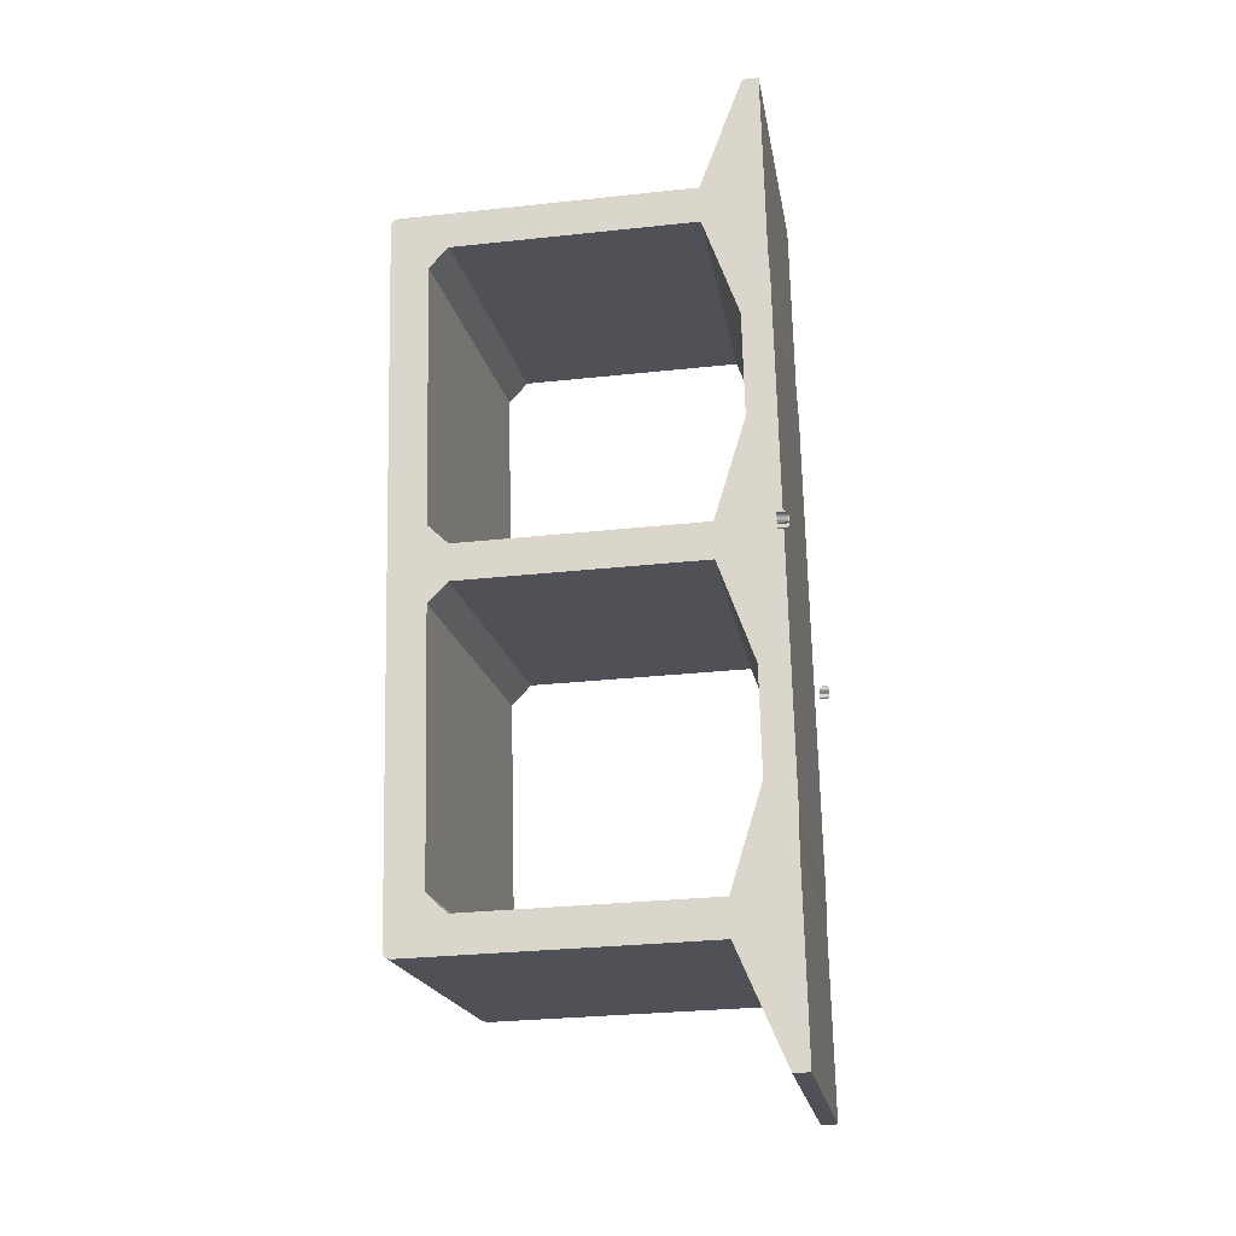
<metadata>
{"format":"obj","ext":"obj","renderer":"f3d","projection":"perspective","resolution":1024,"background":"white","views":[{"elev":-29.2,"azim":-80.8,"up":"+Y"}]}
</metadata>
<code>
v 4703 -110.7 4418
v 4712 -109.3 4418
v 4711 -108.7 4418
v 4710 -109.1 4418
v 4703 -110.2 4418
v 4703 -107.2 4418
v 4703 -104.4 4418
v 4704 -101.7 4418
v 4706 -99.19 4418
v 4708 -96.94 4418
v 4710 -94.98 4418
v 4710 -94.64 4418
v 4707 -96.97 4418
v 4704 -99.78 4418
v 4703 -101.5 4418
v 4702 -103.4 4418
v 4702 -108.4 4418
v 4700 -105.2 4418
v 4698 -102.3 4418
v 4695 -99.88 4418
v 4692 -98.18 4418
v 4691 -99.13 4418
v 4690 -99.64 4418
v 4690 -100 4418
v 4692 -100.4 4418
v 4694 -101.1 4418
v 4696 -102.2 4418
v 4697 -103.5 4418
v 4700 -106.5 4418
v 4702 -109.7 4418
v 4702 -110.4 4418
v 4692 -111.9 4418
v 4694 -113.6 4418
v 4695 -111.9 4418
v 4702 -110.9 4418
v 4703 -115.5 4418
v 4702 -116.4 4418
v 4704 -117 4418
v 4703 -110.7 4403
v 4704 -117 4403
v 4702 -116.4 4403
v 4703 -115.5 4403
v 4702 -110.9 4403
v 4695 -111.9 4403
v 4694 -113.6 4403
v 4692 -111.9 4403
v 4702 -110.4 4403
v 4702 -109.7 4403
v 4700 -106.5 4403
v 4697 -103.5 4403
v 4696 -102.2 4403
v 4694 -101.1 4403
v 4692 -100.4 4403
v 4690 -100 4403
v 4690 -99.64 4403
v 4691 -99.13 4403
v 4692 -98.18 4403
v 4695 -99.88 4403
v 4698 -102.3 4403
v 4700 -105.2 4403
v 4702 -108.4 4403
v 4702 -103.4 4403
v 4703 -101.5 4403
v 4704 -99.78 4403
v 4707 -96.97 4403
v 4710 -94.64 4403
v 4710 -94.98 4403
v 4708 -96.94 4403
v 4706 -99.19 4403
v 4704 -101.7 4403
v 4703 -104.4 4403
v 4703 -107.2 4403
v 4703 -110.2 4403
v 4710 -109.1 4403
v 4711 -108.7 4403
v 4712 -109.3 4403
v 4702 -109.7 4418
v 4700 -106.5 4418
v 4700 -106.5 4403
v 4702 -109.7 4403
v 4702 -110.4 4418
v 4702 -109.7 4418
v 4702 -109.7 4403
v 4702 -110.4 4403
v 4692 -111.9 4418
v 4702 -110.4 4418
v 4702 -110.4 4403
v 4692 -111.9 4403
v 4694 -113.6 4418
v 4692 -111.9 4418
v 4692 -111.9 4403
v 4694 -113.6 4403
v 4695 -111.9 4418
v 4694 -113.6 4418
v 4694 -113.6 4403
v 4695 -111.9 4403
v 4702 -110.9 4418
v 4695 -111.9 4418
v 4695 -111.9 4403
v 4702 -110.9 4403
v 4703 -115.5 4418
v 4702 -110.9 4418
v 4702 -110.9 4403
v 4703 -115.5 4403
v 4702 -116.4 4418
v 4703 -115.5 4418
v 4703 -115.5 4403
v 4702 -116.4 4403
v 4704 -117 4418
v 4702 -116.4 4418
v 4702 -116.4 4403
v 4704 -117 4403
v 4703 -110.7 4418
v 4704 -117 4418
v 4704 -117 4403
v 4703 -110.7 4403
v 4691 -99.13 4418
v 4692 -98.18 4418
v 4692 -98.18 4403
v 4691 -99.13 4403
v 4690 -99.64 4418
v 4691 -99.13 4418
v 4691 -99.13 4403
v 4690 -99.64 4403
v 4690 -100 4418
v 4690 -99.64 4418
v 4690 -99.64 4403
v 4690 -100 4403
v 4692 -100.4 4418
v 4690 -100 4418
v 4690 -100 4403
v 4692 -100.4 4403
v 4694 -101.1 4418
v 4692 -100.4 4418
v 4692 -100.4 4403
v 4694 -101.1 4403
v 4696 -102.2 4418
v 4694 -101.1 4418
v 4694 -101.1 4403
v 4696 -102.2 4403
v 4697 -103.5 4418
v 4696 -102.2 4418
v 4696 -102.2 4403
v 4697 -103.5 4403
v 4700 -106.5 4418
v 4697 -103.5 4418
v 4697 -103.5 4403
v 4700 -106.5 4403
v 4704 -101.7 4418
v 4703 -104.4 4418
v 4703 -104.4 4403
v 4704 -101.7 4403
v 4706 -99.19 4418
v 4704 -101.7 4418
v 4704 -101.7 4403
v 4706 -99.19 4403
v 4708 -96.94 4418
v 4706 -99.19 4418
v 4706 -99.19 4403
v 4708 -96.94 4403
v 4710 -94.98 4418
v 4708 -96.94 4418
v 4708 -96.94 4403
v 4710 -94.98 4403
v 4710 -94.64 4418
v 4710 -94.98 4418
v 4710 -94.98 4403
v 4710 -94.64 4403
v 4707 -96.97 4418
v 4710 -94.64 4418
v 4710 -94.64 4403
v 4707 -96.97 4403
v 4704 -99.78 4418
v 4707 -96.97 4418
v 4707 -96.97 4403
v 4704 -99.78 4403
v 4703 -101.5 4418
v 4704 -99.78 4418
v 4704 -99.78 4403
v 4703 -101.5 4403
v 4702 -103.4 4418
v 4703 -101.5 4418
v 4703 -101.5 4403
v 4702 -103.4 4403
v 4702 -108.4 4418
v 4702 -103.4 4418
v 4702 -103.4 4403
v 4702 -108.4 4403
v 4700 -105.2 4418
v 4702 -108.4 4418
v 4702 -108.4 4403
v 4700 -105.2 4403
v 4698 -102.3 4418
v 4700 -105.2 4418
v 4700 -105.2 4403
v 4698 -102.3 4403
v 4695 -99.88 4418
v 4698 -102.3 4418
v 4698 -102.3 4403
v 4695 -99.88 4403
v 4692 -98.18 4418
v 4695 -99.88 4418
v 4695 -99.88 4403
v 4692 -98.18 4403
v 4712 -109.3 4418
v 4703 -110.7 4418
v 4703 -110.7 4403
v 4712 -109.3 4403
v 4711 -108.7 4418
v 4712 -109.3 4418
v 4712 -109.3 4403
v 4711 -108.7 4403
v 4710 -109.1 4418
v 4711 -108.7 4418
v 4711 -108.7 4403
v 4710 -109.1 4403
v 4703 -110.2 4418
v 4710 -109.1 4418
v 4710 -109.1 4403
v 4703 -110.2 4403
v 4703 -107.2 4418
v 4703 -110.2 4418
v 4703 -110.2 4403
v 4703 -107.2 4403
v 4703 -104.4 4418
v 4703 -107.2 4418
v 4703 -107.2 4403
v 4703 -104.4 4403
v 5395 -6.556 4418
v 5393 6.029 4418
v 5393 7.001 4418
v 5394 7.416 4418
v 5397 7.497 4418
v 5397 7.942 4418
v 5394 8.745 4418
v 5394 9.217 4418
v 5393 9.737 4418
v 5392 8.299 4418
v 5392 6.452 4418
v 5394 -9.259 4418
v 5393 -10.21 4418
v 5396 -10.92 4418
v 5391 -5.457 4418
v 5391 -5.149 4418
v 5387 -1.472 4418
v 5385 1.618 4418
v 5384 2.506 4418
v 5384 1.932 4418
v 5384 0.5802 4418
v 5384 -0.294 4418
v 5386 -2.052 4418
v 5399 -4.675 4418
v 5400 -1.7 4418
v 5401 2.125 4418
v 5403 5.522 4418
v 5402 5.749 4418
v 5399 1.203 4418
v 5398 -2.011 4418
v 5397 -3.546 4418
v 5395 -6.556 4403
v 5396 -10.92 4403
v 5393 -10.21 4403
v 5394 -9.259 4403
v 5392 6.452 4403
v 5392 8.299 4403
v 5393 9.737 4403
v 5394 9.217 4403
v 5394 8.745 4403
v 5397 7.942 4403
v 5397 7.497 4403
v 5394 7.416 4403
v 5393 7.001 4403
v 5393 6.029 4403
v 5399 -4.675 4403
v 5397 -3.546 4403
v 5398 -2.011 4403
v 5399 1.203 4403
v 5402 5.749 4403
v 5403 5.522 4403
v 5401 2.125 4403
v 5400 -1.7 4403
v 5391 -5.457 4403
v 5386 -2.052 4403
v 5384 -0.294 4403
v 5384 0.5802 4403
v 5384 1.932 4403
v 5384 2.506 4403
v 5385 1.618 4403
v 5387 -1.472 4403
v 5391 -5.149 4403
v 5397 7.942 4418
v 5397 7.497 4418
v 5397 7.497 4403
v 5397 7.942 4403
v 5394 8.745 4418
v 5397 7.942 4418
v 5397 7.942 4403
v 5394 8.745 4403
v 5394 9.217 4418
v 5394 8.745 4418
v 5394 8.745 4403
v 5394 9.217 4403
v 5393 9.737 4418
v 5394 9.217 4418
v 5394 9.217 4403
v 5393 9.737 4403
v 5392 8.299 4418
v 5393 9.737 4418
v 5393 9.737 4403
v 5392 8.299 4403
v 5392 6.452 4418
v 5392 8.299 4418
v 5392 8.299 4403
v 5392 6.452 4403
v 5394 -9.259 4418
v 5392 6.452 4418
v 5392 6.452 4403
v 5394 -9.259 4403
v 5393 -10.21 4418
v 5394 -9.259 4418
v 5394 -9.259 4403
v 5393 -10.21 4403
v 5396 -10.92 4418
v 5393 -10.21 4418
v 5393 -10.21 4403
v 5396 -10.92 4403
v 5395 -6.556 4418
v 5396 -10.92 4418
v 5396 -10.92 4403
v 5395 -6.556 4403
v 5399 1.203 4418
v 5402 5.749 4418
v 5402 5.749 4403
v 5399 1.203 4403
v 5398 -2.011 4418
v 5399 1.203 4418
v 5399 1.203 4403
v 5398 -2.011 4403
v 5397 -3.546 4418
v 5398 -2.011 4418
v 5398 -2.011 4403
v 5397 -3.546 4403
v 5399 -4.675 4418
v 5397 -3.546 4418
v 5397 -3.546 4403
v 5399 -4.675 4403
v 5393 6.029 4418
v 5395 -6.556 4418
v 5395 -6.556 4403
v 5393 6.029 4403
v 5393 7.001 4418
v 5393 6.029 4418
v 5393 6.029 4403
v 5393 7.001 4403
v 5394 7.416 4418
v 5393 7.001 4418
v 5393 7.001 4403
v 5394 7.416 4403
v 5397 7.497 4418
v 5394 7.416 4418
v 5394 7.416 4403
v 5397 7.497 4403
v 5391 -5.149 4418
v 5391 -5.457 4418
v 5391 -5.457 4403
v 5391 -5.149 4403
v 5387 -1.472 4418
v 5391 -5.149 4418
v 5391 -5.149 4403
v 5387 -1.472 4403
v 5385 1.618 4418
v 5387 -1.472 4418
v 5387 -1.472 4403
v 5385 1.618 4403
v 5384 2.506 4418
v 5385 1.618 4418
v 5385 1.618 4403
v 5384 2.506 4403
v 5384 1.932 4418
v 5384 2.506 4418
v 5384 2.506 4403
v 5384 1.932 4403
v 5384 0.5802 4418
v 5384 1.932 4418
v 5384 1.932 4403
v 5384 0.5802 4403
v 5384 -0.294 4418
v 5384 0.5802 4418
v 5384 0.5802 4403
v 5384 -0.294 4403
v 5386 -2.052 4418
v 5384 -0.294 4418
v 5384 -0.294 4403
v 5386 -2.052 4403
v 5391 -5.457 4418
v 5386 -2.052 4418
v 5386 -2.052 4403
v 5391 -5.457 4403
v 5400 -1.7 4418
v 5399 -4.675 4418
v 5399 -4.675 4403
v 5400 -1.7 4403
v 5401 2.125 4418
v 5400 -1.7 4418
v 5400 -1.7 4403
v 5401 2.125 4403
v 5403 5.522 4418
v 5401 2.125 4418
v 5401 2.125 4403
v 5403 5.522 4403
v 5402 5.749 4418
v 5403 5.522 4418
v 5403 5.522 4403
v 5402 5.749 4403
v 4715 463.9 4310
v 4715 463.9 3872
v 4715 461 3865
v 4716 454.1 3862
v 4877 -593.7 3862
v 4878 -600.7 3865
v 4878 -603.6 3872
v 4878 -603.6 4310
v 4904 -771.7 4378
v 4904 -771.7 4402
v 4861 -494.9 4402
v 4854 -445.5 4403
v 4739 305.8 4403
v 4731 355.2 4402
v 4689 632 4402
v 4689 632 4378
v 4865 -519.6 3918
v 4805 -126.7 3918
v 4801 -97.02 3948
v 4801 -97.02 4310
v 4823 -245.3 4360
v 4847 -401 4360
v 4870 -549.3 4310
v 4870 -549.3 3948
v 4788 -13 3918
v 4727 379.9 3918
v 4723 409.6 3948
v 4723 409.6 4310
v 4746 261.3 4360
v 4769 105.6 4360
v 4792 -42.66 4310
v 4792 -42.66 3948
v 5159 532.1 4311
v 5134 700.1 4379
v 5134 700.1 4403
v 5176 423.3 4403
v 5184 373.9 4404
v 5299 -377.3 4404
v 5306 -426.8 4403
v 5349 -703.5 4403
v 5349 -703.5 4379
v 5323 -535.5 4311
v 5323 -535.5 3901
v 5322 -532.6 3894
v 5321 -525.6 3891
v 5161 522.2 3891
v 5160 529.2 3894
v 5159 532.1 3901
v 5250 -58.56 3943
v 5310 -451.5 3943
v 5315 -481.1 3973
v 5315 -481.1 4311
v 5292 -332.9 4361
v 5268 -177.2 4361
v 5245 -28.91 4311
v 5245 -28.91 3973
v 5172 448 3943
v 5232 55.11 3943
v 5237 25.46 3973
v 5237 25.46 4311
v 5214 173.7 4361
v 5190 329.4 4361
v 5168 477.7 4311
v 5168 477.7 3973
v 4715 463.9 3872
v 4715 463.9 4310
v 5159 532.1 4311
v 5159 532.1 3901
v 4716 454.1 3862
v 4715 461 3865
v 4715 463.9 3872
v 5159 532.1 3901
v 5160 529.2 3894
v 5161 522.2 3891
v 4937 498 3886
v 4939 488.1 3876
v 4827 471.1 3869
v 4826 481 3879
v 5050 505.1 3883
v 5048 515 3893
v 5104 523.5 3897
v 4772 462.6 3865
v 5105 513.7 3887
v 4770 472.5 3875
v 5076 516.4 3888
v 4798 473.8 3870
v 5008 505.9 3884
v 4867 484.3 3875
v 4994 496.6 3880
v 4966 497.3 3879
v 4916 490.7 3877
v 4883 479.6 3873
v 4993 506.5 3890
v 5020 510.8 3892
v 4881 489.5 3883
v 4974 502.4 3884
v 4944 496.8 3880
v 4912 493.4 3881
v 5132 527.8 3899
v 5118 524 3892
v 5129 521.6 3890
v 4744 458.3 3864
v 4757 466 3866
v 4746 467.7 3870
v 5078 509.4 3885
v 5076 519.3 3895
v 5090 520.7 3892
v 5059 515.8 3890
v 5042 510.7 3886
v 5022 500.9 3882
v 5008 502.3 3881
v 4800 466.8 3867
v 4798 476.7 3877
v 4833 477.1 3871
v 4835 481.2 3875
v 4855 475.3 3871
v 4854 485.2 3881
v 4966 492.4 3878
v 4911 483.9 3874
v 4965 502.3 3888
v 4909 493.7 3884
v 5133 517.9 3889
v 4742 468.2 3874
v 4877 -593.7 3862
v 4716 454.1 3862
v 5161 522.2 3891
v 5321 -525.6 3891
v 4878 -603.6 3872
v 4878 -600.7 3865
v 4877 -593.7 3862
v 5321 -525.6 3891
v 5322 -532.6 3894
v 5323 -535.5 3901
v 5099 -559.7 3876
v 5101 -569.6 3886
v 4989 -586.6 3879
v 4988 -576.7 3869
v 5212 -552.5 3893
v 5210 -542.6 3883
v 5266 -534.1 3887
v 4934 -595.1 3875
v 5267 -544 3897
v 4932 -585.2 3865
v 5239 -545.4 3888
v 4961 -588 3870
v 5171 -555.9 3884
v 5030 -577.5 3875
v 5156 -561 3890
v 5128 -564 3883
v 5079 -570.9 3879
v 5045 -578.1 3883
v 5155 -551.2 3880
v 5182 -546.9 3882
v 5043 -568.2 3873
v 5136 -558.8 3880
v 5107 -564.9 3879
v 5075 -567.3 3875
v 5294 -529.9 3889
v 5281 -537.5 3890
v 5292 -539.3 3894
v 4906 -599.4 3874
v 4920 -595.5 3869
v 4908 -593.2 3865
v 5240 -548.3 3895
v 5238 -538.4 3885
v 5252 -540 3887
v 5221 -545 3885
v 5205 -551 3886
v 5184 -556.8 3892
v 5170 -558.3 3887
v 4961 -590.8 3877
v 4960 -581 3867
v 4996 -584.2 3874
v 4998 -580.1 3871
v 5017 -582.3 3881
v 5016 -572.4 3871
v 5128 -565.3 3888
v 5073 -573.8 3884
v 5127 -555.4 3878
v 5071 -563.9 3874
v 5295 -539.8 3899
v 4904 -589.5 3864
v 4878 -603.6 4310
v 4878 -603.6 3872
v 5323 -535.5 3901
v 5323 -535.5 4311
v 4904 -771.7 4378
v 4878 -603.6 4310
v 5323 -535.5 4311
v 5349 -703.5 4379
v 4904 -771.7 4402
v 4904 -771.7 4378
v 5349 -703.5 4379
v 5349 -703.5 4403
v 4861 -494.9 4402
v 4904 -771.7 4402
v 5349 -703.5 4403
v 5306 -426.8 4403
v 4854 -445.5 4403
v 4861 -494.9 4402
v 5306 -426.8 4403
v 5299 -377.3 4404
v 4739 305.8 4403
v 4854 -445.5 4403
v 5299 -377.3 4404
v 5184 373.9 4404
v 4731 355.2 4402
v 4739 305.8 4403
v 5184 373.9 4404
v 5176 423.3 4403
v 4689 632 4402
v 4731 355.2 4402
v 5176 423.3 4403
v 5134 700.1 4403
v 4689 632 4378
v 4689 632 4402
v 5134 700.1 4403
v 5134 700.1 4379
v 4715 463.9 4310
v 4689 632 4378
v 5134 700.1 4379
v 5159 532.1 4311
v 5250 -58.56 3943
v 4805 -126.7 3918
v 4865 -519.6 3918
v 5310 -451.5 3943
v 4805 -126.7 3918
v 5250 -58.56 3943
v 5245 -28.91 3973
v 4801 -97.02 3948
v 5268 -177.2 4361
v 4823 -245.3 4360
v 4801 -97.02 4310
v 5245 -28.91 4311
v 5310 -451.5 3943
v 4865 -519.6 3918
v 4870 -549.3 3948
v 5315 -481.1 3973
v 5315 -481.1 4311
v 4870 -549.3 4310
v 4847 -401 4360
v 5292 -332.9 4361
v 5315 -481.1 3973
v 4870 -549.3 3948
v 4870 -549.3 4310
v 5315 -481.1 4311
v 4823 -245.3 4360
v 5268 -177.2 4361
v 5292 -332.9 4361
v 4847 -401 4360
v 4801 -97.02 3948
v 5245 -28.91 3973
v 5245 -28.91 4311
v 4801 -97.02 4310
v 5172 448 3943
v 4727 379.9 3918
v 4788 -13 3918
v 5232 55.11 3943
v 5232 55.11 3943
v 4788 -13 3918
v 4792 -42.66 3948
v 5237 25.46 3973
v 5237 25.46 4311
v 4792 -42.66 4310
v 4769 105.6 4360
v 5214 173.7 4361
v 4727 379.9 3918
v 5172 448 3943
v 5168 477.7 3973
v 4723 409.6 3948
v 5190 329.4 4361
v 4746 261.3 4360
v 4723 409.6 4310
v 5168 477.7 4311
v 4723 409.6 3948
v 5168 477.7 3973
v 5168 477.7 4311
v 4723 409.6 4310
v 5214 173.7 4361
v 4769 105.6 4360
v 4746 261.3 4360
v 5190 329.4 4361
v 5237 25.46 3973
v 4792 -42.66 3948
v 4792 -42.66 4310
v 5237 25.46 4311
g g462395_1
f 33 34 32
f 31 32 34
f 36 37 38
f 34 35 31
f 5 31 35
f 35 36 1
f 28 29 18
f 24 25 22
f 22 23 24
f 21 22 25
f 25 20 21
f 28 19 27
f 19 28 18
f 26 27 20
f 20 27 19
f 26 20 25
f 5 1 4
f 5 30 31
f 30 17 29
f 17 30 5
f 5 6 17
f 35 1 5
f 2 4 1
f 3 4 2
f 36 38 1
f 16 6 7
f 16 7 8
f 17 18 29
f 15 8 14
f 8 15 16
f 14 8 9
f 9 10 13
f 10 12 13
f 12 10 11
f 9 13 14
f 16 17 6
f 76 74 75
f 39 73 74
f 43 73 39
f 73 48 61
f 47 48 73
f 61 48 49
f 73 61 72
f 39 40 42
f 74 76 39
f 72 61 62
f 68 69 65
f 68 66 67
f 66 68 65
f 69 64 65
f 71 62 70
f 71 72 62
f 64 70 63
f 70 64 69
f 63 70 62
f 61 49 60
f 41 42 40
f 44 47 43
f 47 73 43
f 43 39 42
f 44 45 46
f 50 60 49
f 47 44 46
f 59 50 51
f 50 59 60
f 51 52 58
f 58 52 53
f 51 58 59
f 53 54 56
f 56 57 53
f 55 56 54
f 53 57 58
f 77 78 80
f 79 80 78
f 81 82 84
f 83 84 82
f 85 86 87
f 87 88 85
f 89 90 91
f 91 92 89
f 93 94 96
f 95 96 94
f 97 98 99
f 99 100 97
f 101 102 103
f 103 104 101
f 105 106 108
f 107 108 106
f 109 110 112
f 111 112 110
f 113 114 115
f 115 116 113
f 117 118 119
f 119 120 117
f 121 122 124
f 123 124 122
f 125 126 128
f 127 128 126
f 129 130 132
f 131 132 130
f 133 134 136
f 135 136 134
f 137 138 139
f 139 140 137
f 141 142 144
f 143 144 142
f 145 146 147
f 147 148 145
f 149 150 151
f 151 152 149
f 153 154 156
f 155 156 154
f 157 158 160
f 159 160 158
f 161 162 163
f 163 164 161
f 165 166 167
f 167 168 165
f 169 170 171
f 171 172 169
f 173 174 176
f 175 176 174
f 177 178 179
f 179 180 177
f 181 182 184
f 183 184 182
f 185 186 188
f 187 188 186
f 189 190 191
f 191 192 189
f 193 194 196
f 195 196 194
f 197 198 199
f 199 200 197
f 201 202 203
f 203 204 201
f 205 206 207
f 207 208 205
f 209 210 212
f 211 212 210
f 213 214 216
f 215 216 214
f 217 218 220
f 219 220 218
f 221 222 223
f 223 224 221
f 225 226 227
f 227 228 225
f 239 230 231
f 240 229 239
f 240 241 242
f 239 229 230
f 240 242 229
f 235 236 232
f 234 235 232
f 231 232 238
f 238 232 236
f 236 237 238
f 231 238 239
f 232 233 234
f 243 244 245
f 251 245 246
f 245 251 243
f 246 247 248
f 246 249 250
f 249 246 248
f 246 250 251
f 252 253 258
f 258 259 252
f 253 257 258
f 255 256 254
f 257 254 256
f 254 257 253
f 268 269 271
f 267 268 271
f 266 267 265
f 271 272 265
f 267 271 265
f 265 272 264
f 271 269 270
f 273 264 272
f 260 263 264
f 260 264 273
f 262 263 261
f 260 261 263
f 278 279 280
f 280 277 278
f 277 280 281
f 281 274 276
f 275 276 274
f 281 276 277
f 287 288 286
f 285 286 288
f 288 284 285
f 290 282 289
f 288 283 284
f 283 288 289
f 283 289 282
f 291 292 294
f 293 294 292
f 295 296 297
f 297 298 295
f 299 300 302
f 301 302 300
f 303 304 305
f 305 306 303
f 307 308 309
f 309 310 307
f 311 312 313
f 313 314 311
f 315 316 317
f 317 318 315
f 319 320 321
f 321 322 319
f 323 324 325
f 325 326 323
f 327 328 329
f 329 330 327
f 331 332 333
f 333 334 331
f 335 336 338
f 337 338 336
f 339 340 342
f 341 342 340
f 343 344 346
f 345 346 344
f 347 348 349
f 349 350 347
f 351 352 354
f 353 354 352
f 355 356 357
f 357 358 355
f 359 360 362
f 361 362 360
f 363 364 365
f 365 366 363
f 367 368 370
f 369 370 368
f 371 372 373
f 373 374 371
f 375 376 377
f 377 378 375
f 379 380 382
f 381 382 380
f 383 384 386
f 385 386 384
f 387 388 390
f 389 390 388
f 391 392 394
f 393 394 392
f 395 396 398
f 397 398 396
f 399 400 402
f 401 402 400
f 403 404 405
f 405 406 403
f 407 408 409
f 409 410 407
f 411 412 414
f 413 414 412
f 428 429 415
f 443 427 428
f 415 429 430
f 442 443 428
f 442 415 441
f 443 444 427
f 435 444 434
f 442 428 415
f 427 444 435
f 422 424 425
f 422 423 424
f 425 426 436
f 435 436 426
f 422 437 438
f 422 425 437
f 437 425 436
f 426 427 435
f 422 438 421
f 445 446 433
f 439 433 446
f 416 417 418
f 440 418 439
f 418 440 416
f 416 440 441
f 415 416 441
f 439 418 432
f 433 434 445
f 433 439 432
f 431 419 421
f 419 431 432
f 420 421 419
f 431 421 438
f 432 418 419
f 445 434 444
f 453 454 456
f 467 452 453
f 456 454 455
f 466 467 453
f 466 456 465
f 467 468 452
f 475 468 474
f 466 453 456
f 452 468 475
f 447 449 450
f 447 448 449
f 450 451 476
f 475 476 451
f 447 477 478
f 447 450 477
f 477 450 476
f 451 452 475
f 447 478 462
f 469 470 473
f 463 473 470
f 457 458 459
f 464 459 463
f 464 465 459
f 459 465 457
f 456 457 465
f 463 459 472
f 473 474 469
f 473 463 472
f 460 462 478
f 460 471 472
f 461 462 460
f 460 478 471
f 472 459 460
f 469 474 468
f 480 481 482
f 482 479 480
f 515 488 536
f 518 485 537
f 516 484 517
f 514 513 487
f 511 504 505
f 500 498 527
f 515 514 487
f 528 491 526
f 525 504 501
f 510 501 504
f 499 519 493
f 527 492 529
f 522 523 501
f 514 495 513
f 528 526 500
f 520 521 522
f 483 484 516
f 528 529 502
f 525 493 524
f 501 507 508
f 512 502 509
f 506 502 505
f 505 504 490
f 503 504 525
f 510 507 501
f 502 530 528
f 502 529 531
f 533 506 505
f 504 511 510
f 520 522 494
f 508 494 522
f 511 512 489
f 510 489 534
f 512 511 505
f 502 512 505
f 512 509 535
f 499 514 515
f 513 486 487
f 495 514 521
f 488 515 487
f 515 497 499
f 518 500 517
f 516 517 496
f 518 517 484
f 485 518 484
f 518 498 500
f 499 497 519
f 499 522 521
f 520 495 521
f 514 499 521
f 523 522 499
f 508 522 501
f 499 493 523
f 524 503 525
f 525 523 493
f 504 503 532
f 523 525 501
f 500 496 517
f 500 526 496
f 500 527 529
f 529 492 531
f 500 529 528
f 531 509 502
f 530 502 506
f 530 491 528
f 505 490 533
f 490 504 532
f 489 510 511
f 534 507 510
f 535 489 512
f 536 497 515
f 537 498 518
f 539 540 541
f 541 538 539
f 574 547 595
f 577 544 596
f 575 543 576
f 573 572 546
f 570 563 564
f 559 557 586
f 574 573 546
f 587 550 585
f 584 563 560
f 569 560 563
f 558 578 552
f 586 551 588
f 581 582 560
f 573 554 572
f 587 585 559
f 579 580 581
f 542 543 575
f 587 588 561
f 584 552 583
f 560 566 567
f 571 561 568
f 565 561 564
f 564 563 549
f 562 563 584
f 569 566 560
f 561 589 587
f 561 588 590
f 592 565 564
f 563 570 569
f 579 581 553
f 567 553 581
f 570 571 548
f 569 548 593
f 571 570 564
f 561 571 564
f 571 568 594
f 558 573 574
f 572 545 546
f 554 573 580
f 547 574 546
f 574 556 558
f 577 559 576
f 575 576 555
f 577 576 543
f 544 577 543
f 577 557 559
f 558 556 578
f 558 581 580
f 579 554 580
f 573 558 580
f 582 581 558
f 567 581 560
f 558 552 582
f 583 562 584
f 584 582 552
f 563 562 591
f 582 584 560
f 559 555 576
f 559 585 555
f 559 586 588
f 588 551 590
f 559 588 587
f 590 568 561
f 589 561 565
f 589 550 587
f 564 549 592
f 549 563 591
f 548 569 570
f 593 566 569
f 594 548 571
f 595 556 574
f 596 557 577
f 598 599 597
f 600 597 599
f 602 603 601
f 604 601 603
f 606 607 605
f 608 605 607
f 610 611 609
f 612 609 611
f 614 615 613
f 616 613 615
f 618 619 617
f 620 617 619
f 622 623 624
f 624 621 622
f 626 627 625
f 628 625 627
f 630 631 632
f 632 629 630
f 634 635 636
f 636 633 634
f 640 637 638
f 638 639 640
f 642 643 644
f 644 641 642
f 648 645 646
f 646 647 648
f 651 649 650
f 649 651 652
f 655 653 654
f 653 655 656
f 659 657 658
f 657 659 660
f 661 663 664
f 663 661 662
f 666 667 668
f 668 665 666
f 671 669 670
f 669 671 672
f 675 673 674
f 673 675 676
f 679 677 678
f 677 679 680
f 682 683 684
f 684 681 682
f 688 685 686
f 686 687 688
f 690 691 692
f 692 689 690
f 695 693 694
f 693 695 696
f 699 697 698
f 697 699 700

</code>
